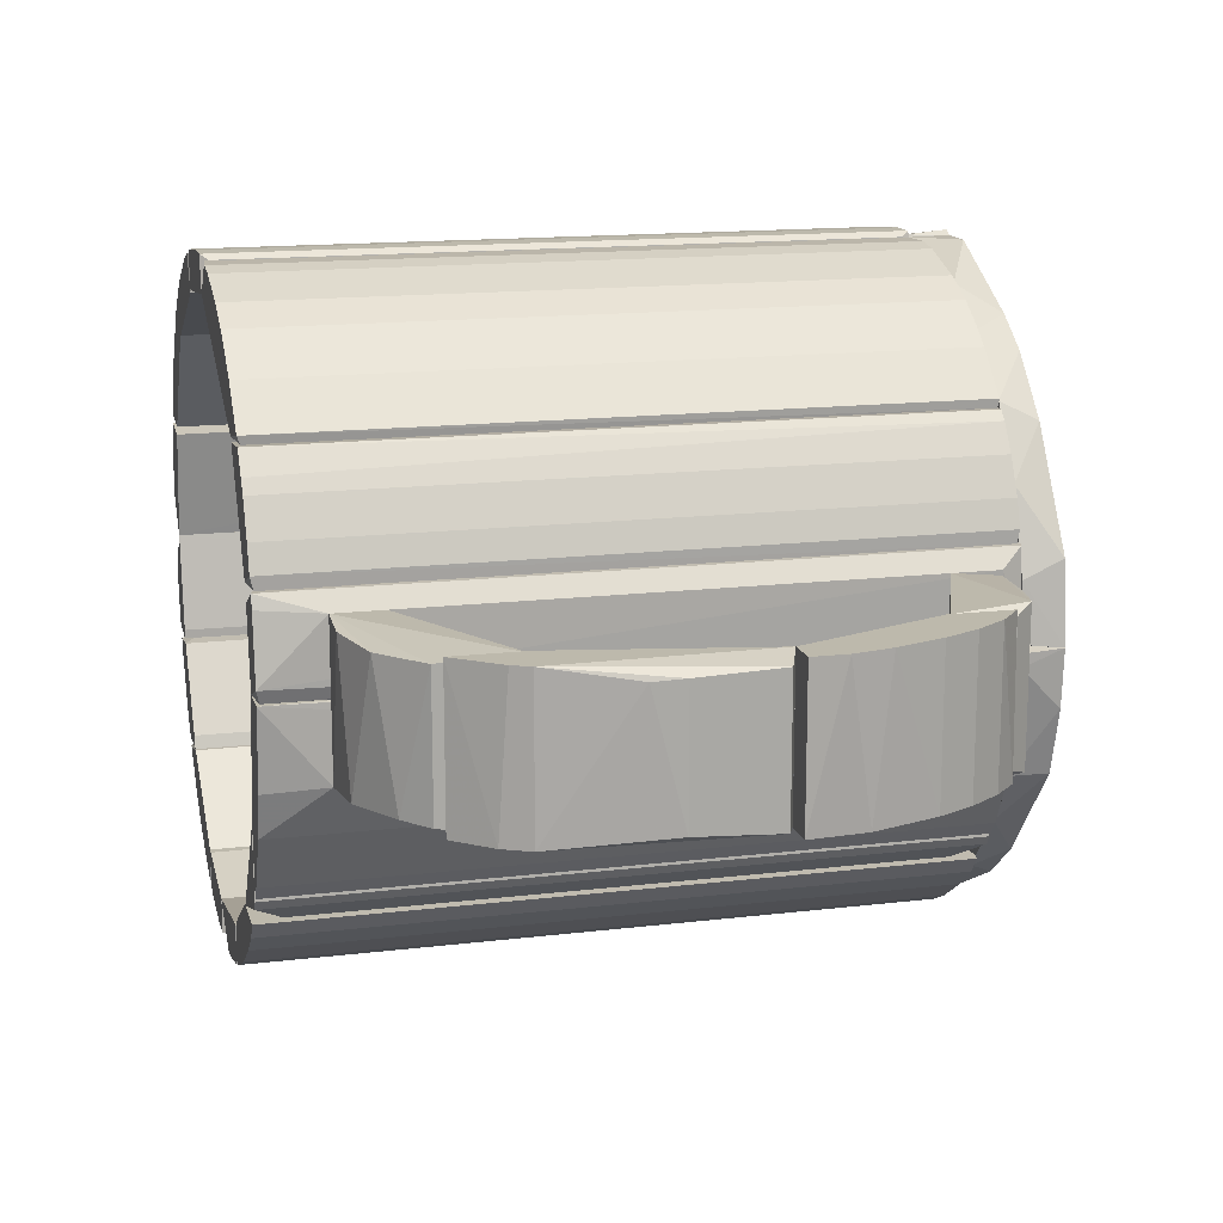
<metadata>
{"format":"obj","ext":"obj","renderer":"f3d","projection":"perspective","resolution":1024,"background":"white","views":[{"elev":15.0,"azim":75.6,"up":"+Y"}]}
</metadata>
<code>
o hull_0
v 0.03776 0.03283 0.004999
v 0.05382 0.0183 0.006436
v 0.05382 0.0183 0.1221
v 0.03795 0.03266 0.1221
v 0.05377 0.01609 0.006791
v 0.03719 0.03417 0.1221
v 0.04928 0.02888 0.006436
v 0.04928 0.02888 0.1221
v 0.04783 0.0158 0.004999
v 0.04777 0.01603 0.1221
v 0.04777 0.03114 0.1221
v 0.04475 0.03492 0.006436
v 0.04475 0.03492 0.1221
v 0.0523 0.02283 0.006436
v 0.0523 0.02283 0.1221
v 0.03699 0.03438 0.004999
v 0.05374 0.01612 0.1215
v 0.04626 0.03341 0.006436
f 15 7 8
f 1 9 10
f 10 9 17
f 10 11 6
f 6 11 13
f 11 10 15
f 9 1 16
f 7 9 16
f 1 6 16
f 6 13 16
f 13 12 16
f 17 9 5
f 9 2 5
f 9 7 14
f 2 9 14
f 7 15 14
f 15 2 14
f 10 17 3
f 15 10 3
f 2 15 3
f 17 5 3
f 5 2 3
f 11 7 18
f 13 11 18
f 12 13 18
f 7 16 18
f 16 12 18
f 1 10 4
f 6 1 4
f 10 6 4
f 7 11 8
f 11 15 8
o hull_1
v 0.05655 0.000709 0.01046
v 0.04843 0.01623 0.004999
v 0.04843 0.01313 0.004999
v 0.0508 0.000159 0.006436
v 0.0508 0.000159 0.1221
v 0.04853 0.013 0.1221
v 0.05533 0.01376 0.1221
v 0.05606 0.000229 0.1215
v 0.05609 0.000157 0.006436
v 0.04865 0.0158 0.1204
v 0.05684 0.01301 0.01022
v 0.05684 0.01301 0.1115
v 0.05684 0.002426 0.1221
v 0.05457 0.01603 0.006436
v 0.05457 0.01603 0.1221
f 31 26 19
f 22 27 23
f 25 23 31
f 27 20 32
f 29 27 32
f 23 25 33
f 20 28 33
f 32 20 33
f 29 32 33
f 25 31 30
f 31 29 30
f 33 25 30
f 29 33 30
f 28 20 24
f 23 33 24
f 33 28 24
f 23 27 26
f 31 23 26
f 27 22 21
f 20 27 21
f 22 23 21
f 24 20 21
f 23 24 21
f 27 29 19
f 29 31 19
f 26 27 19
o hull_2
v -0.009666 0.05609 0.006436
v -0.009666 0.05609 0.1221
v -0.01345 0.05533 0.006436
v -0.01345 0.05533 0.1221
v -0.01345 0.04929 0.1221
v 0.003741 0.05602 0.1208
v 0.003741 0.05602 0.007733
v -0.002111 0.05684 0.006436
v -0.002111 0.05684 0.1221
v -0.01056 0.04919 0.004999
v 0.003936 0.0508 0.1221
v -0.01042 0.04929 0.1221
v 0.004152 0.05074 0.004999
v 0.002424 0.05684 0.006436
v 0.002424 0.05684 0.1221
v -0.01366 0.04919 0.004999
f 42 34 35
f 39 44 46
f 49 38 37
f 38 44 37
f 36 49 37
f 37 44 42
f 46 44 43
f 49 46 43
f 38 49 43
f 49 36 34
f 36 37 34
f 39 46 40
f 47 39 40
f 46 47 40
f 44 38 45
f 43 44 45
f 38 43 45
f 44 39 48
f 39 47 48
f 42 44 48
f 47 42 48
f 46 49 41
f 47 46 41
f 42 47 41
f 49 34 41
f 34 42 41
f 37 42 35
f 34 37 35
o hull_3
v -0.03234 0.03871 0.1221
v -0.01345 0.04853 0.1221
v -0.01366 0.05445 0.1212
v -0.01366 0.05445 0.007324
v -0.03007 0.04853 0.006436
v -0.03007 0.04853 0.1221
v -0.02252 0.05231 0.006436
v -0.03246 0.03851 0.004999
v -0.04141 0.03871 0.006436
v -0.04141 0.03871 0.1221
v -0.01647 0.05457 0.006436
v -0.01647 0.05457 0.1221
v -0.03461 0.0455 0.006436
v -0.03461 0.0455 0.1221
v -0.0131 0.04857 0.004999
v -0.0399 0.04097 0.006436
v -0.0399 0.04097 0.1221
v -0.021 0.05306 0.1221
f 55 62 63
f 64 50 57
f 50 64 51
f 64 52 51
f 66 50 51
f 66 51 55
f 66 58 59
f 57 50 59
f 50 66 59
f 58 57 59
f 55 51 67
f 55 67 56
f 60 64 56
f 67 60 56
f 52 64 53
f 60 52 53
f 64 60 53
f 57 62 54
f 64 57 54
f 62 55 54
f 55 56 54
f 56 64 54
f 62 57 65
f 66 62 65
f 57 58 65
f 58 66 65
f 52 60 61
f 51 52 61
f 60 67 61
f 67 51 61
f 62 66 63
f 66 55 63
o hull_4
v -0.0331 0.0387 0.1221
v -0.04519 0.03492 0.006436
v -0.04519 0.03492 0.1221
v -0.05275 0.02132 0.006436
v -0.05275 0.02132 0.1221
v -0.03285 0.03894 0.004999
v -0.05199 0.02359 0.006436
v -0.05199 0.02359 0.1221
v -0.04602 0.02035 0.004999
v -0.04141 0.0387 0.006436
v -0.04141 0.0387 0.1221
v -0.04972 0.02812 0.006436
v -0.04972 0.02812 0.1221
v -0.04595 0.02057 0.1221
v -0.05239 0.02015 0.008529
v -0.05239 0.02015 0.12
f 75 79 74
f 78 68 73
f 73 68 76
f 73 76 69
f 68 78 81
f 76 68 81
f 83 76 81
f 81 78 80
f 78 73 77
f 69 78 77
f 73 69 77
f 69 76 79
f 80 69 79
f 78 69 70
f 69 80 70
f 80 78 70
f 81 80 75
f 80 79 75
f 83 71 82
f 76 83 82
f 71 76 82
f 71 83 72
f 83 81 72
f 75 71 72
f 81 75 72
f 76 71 74
f 79 76 74
f 71 75 74
o hull_5
v -0.0535 0.01981 0.006436
v -0.0535 0.01981 0.1221
v -0.0467 0.01905 0.1221
v -0.05426 0.01754 0.006436
v -0.05577 0.01149 0.006436
v -0.05577 0.01149 0.1221
v -0.05048 0.000159 0.006436
v -0.05048 0.000159 0.1221
v -0.05612 0.000975 0.1173
v -0.05612 0.000975 0.01124
v -0.05653 0.006962 0.006436
v -0.05653 0.006962 0.1221
v -0.04658 0.01928 0.004999
f 96 88 87
f 96 85 86
f 85 91 86
f 91 96 86
f 94 93 92
f 93 91 92
f 93 94 90
f 94 96 90
f 96 91 90
f 91 93 90
f 85 96 84
f 91 85 89
f 94 92 95
f 92 91 95
f 91 89 95
f 89 94 95
f 96 94 88
f 94 89 88
f 88 89 87
f 85 84 87
f 84 96 87
f 89 85 87
o hull_6
v 0.04702 -0.03234 0.006436
v 0.04702 -0.03234 0.1221
v 0.04613 -0.01958 0.004999
v 0.0508 0.000157 0.006436
v 0.0508 0.000157 0.1221
v 0.05609 -0.009673 0.006436
v 0.05533 -0.01345 0.1221
v 0.04662 -0.03125 0.01031
v 0.04662 -0.03125 0.1182
v 0.05684 -0.01269 0.01022
v 0.05684 -0.01269 0.1115
v 0.05684 0.000157 0.1221
v 0.04853 -0.03007 0.006436
v 0.04853 -0.03007 0.1221
v 0.04626 -0.01949 0.1221
v 0.05306 -0.021 0.006436
v 0.05306 -0.021 0.1221
v 0.05647 -0.000979 0.01048
f 109 98 97
f 103 101 98
f 99 101 100
f 100 101 108
f 101 103 108
f 101 99 111
f 98 101 111
f 100 108 114
f 108 106 114
f 108 103 107
f 106 108 107
f 103 98 113
f 106 107 113
f 107 103 113
f 99 100 102
f 114 106 102
f 100 114 102
f 99 104 105
f 104 98 105
f 111 99 105
f 98 111 105
f 109 99 112
f 106 113 112
f 113 109 112
f 99 102 112
f 102 106 112
f 98 109 110
f 113 98 110
f 109 113 110
f 104 99 97
f 98 104 97
f 99 109 97
o hull_7
v 0.03325 -0.03859 0.004999
v 0.0455 -0.02176 0.1221
v 0.0455 -0.03461 0.006436
v 0.0455 -0.03461 0.1221
v 0.04565 -0.02155 0.004999
v 0.04157 -0.03771 0.1173
v 0.04157 -0.03771 0.01115
v 0.04626 -0.0331 0.006436
v 0.04626 -0.0331 0.1221
v 0.03342 -0.03839 0.1221
f 117 123 118
f 119 115 124
f 123 119 116
f 124 123 116
f 119 124 116
f 119 123 122
f 115 121 120
f 124 115 120
f 121 115 117
f 115 119 117
f 122 123 117
f 119 122 117
f 120 121 117
f 120 117 118
f 123 124 118
f 124 120 118
o hull_8
v 0.03492 -0.04519 0.006436
v 0.03492 -0.04519 0.1221
v 0.04173 -0.03839 0.006436
v 0.04173 -0.03839 0.1221
v 0.03266 -0.03839 0.1221
v 0.03946 -0.04141 0.006436
v 0.03946 -0.04141 0.1221
v 0.01981 -0.0535 0.006436
v 0.01981 -0.0535 0.1221
v 0.01878 -0.04672 0.004999
v 0.01905 -0.0467 0.1221
v 0.03272 -0.0382 0.004999
v 0.02812 -0.04972 0.006436
v 0.02812 -0.04972 0.1221
v 0.02359 -0.05199 0.006436
v 0.02359 -0.05199 0.1221
v 0.0183 -0.0535 0.006436
v 0.0183 -0.0535 0.1221
f 138 133 140
f 128 129 142
f 128 142 126
f 142 129 135
f 134 142 135
f 129 134 135
f 129 128 136
f 134 129 136
f 128 127 136
f 142 134 141
f 126 142 138
f 125 126 138
f 127 128 130
f 136 127 130
f 126 125 130
f 125 136 130
f 142 141 133
f 138 142 133
f 139 134 137
f 134 136 137
f 136 125 137
f 138 139 137
f 125 138 137
f 128 126 131
f 130 128 131
f 126 130 131
f 134 139 132
f 141 134 132
f 139 133 132
f 133 141 132
f 139 138 140
f 133 139 140
o hull_9
v 0.01829 -0.04746 0.1221
v 0.006961 -0.05653 0.006436
v 0.006961 -0.05653 0.1221
v 0.01754 -0.05426 0.006436
v 0.01754 -0.05426 0.1221
v 0.01678 -0.04746 0.1221
v 0.01855 -0.04734 0.004999
v -0.002362 -0.05044 0.004999
v 0.01149 -0.05577 0.006436
v 0.01149 -0.05577 0.1221
v -0.002108 -0.05048 0.1221
v -0.001176 -0.05611 0.1168
v -0.001176 -0.05611 0.01172
v 0.017 -0.04734 0.004999
f 151 147 152
f 148 143 149
f 149 144 150
f 143 148 147
f 149 143 147
f 148 150 153
f 150 154 153
f 147 148 153
f 149 147 146
f 150 144 155
f 154 150 155
f 144 154 155
f 154 144 145
f 153 154 145
f 147 153 145
f 148 149 156
f 149 150 156
f 150 148 156
f 144 149 151
f 149 146 151
f 146 147 151
f 145 144 151
f 145 151 152
f 147 145 152
o hull_10
v -0.0534 -0.01735 0.01043
v -0.05426 -0.01722 0.006436
v -0.05426 -0.01722 0.1221
v -0.05653 -0.006647 0.006436
v -0.05653 -0.006647 0.1221
v -0.05048 0.000157 0.006436
v -0.05048 0.000157 0.1221
v -0.05613 -0.000637 0.117
v -0.05613 -0.000637 0.0115
v -0.04746 -0.01798 0.1221
v -0.04746 -0.01647 0.1221
v -0.05502 -0.01496 0.006436
v -0.05502 -0.01496 0.1221
v -0.04734 -0.01666 0.004999
v -0.04734 -0.0182 0.004999
v -0.04975 -0.0179 0.1215
f 166 159 172
f 157 158 171
f 158 157 159
f 162 164 163
f 159 166 163
f 164 162 165
f 160 164 165
f 162 160 165
f 163 164 161
f 159 163 161
f 164 160 161
f 166 171 170
f 162 163 170
f 160 162 170
f 171 160 170
f 171 158 168
f 158 159 168
f 160 171 168
f 161 160 168
f 163 166 167
f 166 170 167
f 170 163 167
f 159 161 169
f 168 159 169
f 161 168 169
f 157 171 172
f 171 166 172
f 159 157 172
o hull_11
v -0.03763 -0.0331 0.1221
v -0.03745 -0.03326 0.004999
v -0.04595 -0.03385 0.006436
v -0.04595 -0.03385 0.1221
v -0.03667 -0.03558 0.004999
v -0.0467 -0.01874 0.1221
v -0.04897 -0.02932 0.006436
v -0.04897 -0.02932 0.1221
v -0.03688 -0.03537 0.1221
v -0.04444 -0.03537 0.006436
v -0.04444 -0.03537 0.1221
v -0.05298 -0.01853 0.1184
v -0.05298 -0.01853 0.0101
v -0.05275 -0.02176 0.006436
v -0.05275 -0.02176 0.1221
v -0.0535 -0.01949 0.006436
v -0.0535 -0.01949 0.1221
v -0.04674 -0.01854 0.004999
f 188 187 189
f 175 182 176
f 182 175 177
f 190 184 178
f 176 181 178
f 176 178 187
f 177 190 174
f 181 177 174
f 190 178 174
f 175 176 179
f 177 175 179
f 190 177 179
f 176 182 183
f 181 176 183
f 182 177 183
f 177 181 183
f 178 181 173
f 181 174 173
f 174 178 173
f 176 187 180
f 179 176 180
f 187 179 180
f 184 190 185
f 190 188 185
f 188 184 185
f 188 190 186
f 187 188 186
f 190 179 186
f 179 187 186
f 184 188 189
f 178 184 189
f 187 178 189
o hull_12
v -0.002112 -0.05653 0.006436
v -0.002112 -0.05653 0.1221
v -0.002112 -0.05048 0.1221
v -0.006648 -0.05653 0.006436
v -0.006648 -0.05653 0.1221
v -0.001914 -0.05044 0.004999
v -0.01496 -0.05502 0.006436
v -0.01496 -0.05502 0.1221
v -0.01723 -0.05426 0.006436
v -0.01723 -0.05426 0.1221
v -0.01798 -0.04746 0.1221
v -0.01818 -0.04734 0.004999
v -0.01663 -0.04734 0.004999
v -0.01647 -0.04746 0.1221
f 195 200 198
f 204 193 203
f 193 204 200
f 193 200 192
f 192 191 196
f 203 193 196
f 193 192 196
f 196 197 202
f 204 203 202
f 203 196 202
f 192 200 195
f 191 192 195
f 197 200 199
f 202 197 199
f 200 202 199
f 200 204 201
f 204 202 201
f 202 200 201
f 196 191 194
f 197 196 194
f 195 197 194
f 191 195 194
f 200 197 198
f 197 195 198
o hull_13
v -0.03625 -0.03514 0.004999
v -0.02781 -0.04972 0.006436
v -0.03159 -0.04746 0.006436
v -0.02176 -0.05275 0.006436
v -0.02176 -0.05275 0.1221
v -0.02932 -0.04897 0.1221
v -0.0195 -0.0535 0.006436
v -0.0195 -0.0535 0.1221
v -0.01766 -0.04753 0.004999
v -0.03612 -0.03537 0.1221
v -0.04349 -0.0355 0.007286
v -0.04349 -0.0355 0.1212
v -0.01894 -0.05283 0.1177
v -0.01894 -0.05283 0.01073
v -0.01798 -0.04746 0.1221
v -0.04368 -0.03688 0.006436
v -0.04368 -0.03688 0.1221
v -0.03688 -0.04368 0.006436
v -0.03688 -0.04368 0.1221
v -0.03385 -0.04594 0.1221
f 223 222 224
f 205 219 213
f 219 217 213
f 207 205 213
f 221 219 214
f 219 205 214
f 219 221 210
f 221 220 223
f 210 221 223
f 221 214 216
f 214 205 216
f 220 221 216
f 219 210 209
f 205 207 222
f 220 205 222
f 223 220 222
f 205 220 215
f 216 205 215
f 220 216 215
f 207 213 206
f 210 207 206
f 209 210 206
f 217 219 212
f 211 217 212
f 219 209 212
f 209 211 212
f 213 211 208
f 211 209 208
f 206 213 208
f 209 206 208
f 213 217 218
f 217 211 218
f 211 213 218
f 207 210 224
f 210 223 224
f 222 207 224
o hull_14
v 0.03643 0.03492 0.1221
v 0.00394 0.05079 0.1221
v 0.04381 0.03502 0.1215
v 0.03674 0.03466 0.004999
v 0.03341 0.04626 0.006436
v 0.00414 0.05598 0.007012
v 0.00414 0.05598 0.1215
v 0.00499 0.05015 0.004999
v 0.02284 0.0523 0.006436
v 0.02284 0.0523 0.1221
v 0.03719 0.04324 0.006436
v 0.03719 0.04324 0.1221
v 0.03114 0.04777 0.1221
v 0.04399 0.03644 0.006436
v 0.04399 0.03644 0.1221
v 0.009986 0.05609 0.006436
v 0.009986 0.05609 0.1221
v 0.01376 0.05533 0.006436
v 0.01376 0.05533 0.1221
v 0.0439 0.03498 0.006718
v 0.02887 0.04928 0.006436
v 0.02887 0.04928 0.1221
v 0.003443 0.05093 0.004999
f 228 225 232
f 239 236 226
f 236 239 235
f 226 236 241
f 239 226 225
f 241 236 234
f 247 226 231
f 226 241 231
f 230 247 231
f 241 230 231
f 239 225 227
f 225 228 227
f 244 239 227
f 228 244 227
f 234 236 237
f 235 239 238
f 228 235 238
f 239 244 238
f 244 228 238
f 247 242 233
f 228 247 233
f 242 234 233
f 245 228 233
f 234 245 233
f 242 247 240
f 241 242 240
f 247 230 240
f 230 241 240
f 242 241 243
f 234 242 243
f 241 234 243
f 236 235 229
f 235 228 229
f 228 245 229
f 237 236 229
f 245 237 229
f 245 234 246
f 234 237 246
f 237 245 246
f 226 247 232
f 247 228 232
f 225 226 232
o hull_15
v 0.02321 0.05111 0.006256
v 0.05512 0.01067 0.006297
v 0.0445 0.03282 -0
v 0.00394 0.000157 0.005668
v 0.00394 0.000157 -0.000378
v 0.00394 0.05609 -0.000378
v 0.05049 0.02453 0.006253
v 0.02905 0.04693 0
v 0.05114 -0.000318 0.006482
v 0.003695 0.051 0.006456
v 0.03324 0.04524 0.006234
v 0.05684 0.000157 -0.000378
v 0.009988 0.05609 -0.000378
v 0.03576 0.04222 0
v 0.004031 0.05599 0.006413
v 0.04315 0.03592 0.006214
v 0.05612 0.000919 0.006332
v 0.05533 0.01377 -0.000378
f 248 258 255
f 259 252 253
f 252 259 256
f 251 252 256
f 259 253 265
f 259 265 249
f 253 262 260
f 265 253 260
f 261 265 260
f 262 248 260
f 253 252 257
f 252 251 257
f 262 253 257
f 251 256 257
f 256 262 257
f 261 263 250
f 265 261 250
f 265 250 254
f 256 249 254
f 249 265 254
f 250 263 254
f 256 259 264
f 249 256 264
f 259 249 264
f 262 256 258
f 263 261 258
f 248 262 258
f 254 263 258
f 256 254 258
f 261 260 255
f 260 248 255
f 258 261 255
o hull_16
v -0.05613 0.000533 0.00638
v -0.05653 0.000163 -0.000378
v -0.05653 0.006965 -0.000378
v -0.01905 0.05279 0.006286
v -0.0216 0.05033 0
v 0.004166 0.05096 0.00645
v -0.05113 -0.000608 0.006517
v -0.05481 0.01206 0.006314
v 0.003936 0.000163 0.005668
v 0.003936 0.000163 -0.000378
v 0.003936 0.05608 -0.000378
v -0.02988 0.04753 0.006255
v -0.03973 0.03824 -0
v -0.04054 0.03883 0.00623
v 0.002421 0.05684 -0.000378
v -0.0535 0.01981 -0.000378
v 0.001666 0.0561 0.006335
v -0.04938 0.0267 0.006271
v -0.03368 0.04361 0
f 266 273 268
f 280 275 267
f 267 275 272
f 275 274 272
f 280 267 281
f 284 280 281
f 282 280 269
f 274 275 271
f 272 274 271
f 282 269 271
f 269 272 271
f 280 282 276
f 275 280 276
f 282 271 276
f 271 275 276
f 280 284 270
f 269 280 270
f 279 281 283
f 273 272 283
f 281 273 283
f 267 272 266
f 272 273 266
f 284 279 277
f 272 269 277
f 270 284 277
f 269 270 277
f 279 283 277
f 283 272 277
f 279 284 278
f 281 279 278
f 284 281 278
f 281 267 268
f 273 281 268
f 267 266 268
o hull_17
v 0.05684 0.000157 -0.000378
v 0.04013 -0.03792 -0
v 0.05113 0.000567 0.006473
v 0.02665 -0.04941 0.006261
v -0.002876 -0.05106 0.006513
v 0.05306 -0.02101 -0.000378
v 0.03206 -0.04464 0
v 0.05192 -0.02133 0.006273
v 0.01496 -0.05409 0.006308
v 0.04747 -0.02998 0.006255
v -0.001662 -0.0561 0.006373
v -0.00211 -0.05653 -0.000378
v -0.00211 0.000157 0.005668
v -0.00211 0.000157 -0.000378
v 0.02065 -0.05069 0
v 0.03874 -0.04063 0.006224
v 0.05608 -0.009669 -0.000378
v 0.05606 -0.002807 0.006334
v 0.05613 -0.000522 0.006343
f 292 290 301
f 303 302 285
f 298 289 297
f 289 298 296
f 298 285 296
f 291 296 290
f 296 285 290
f 302 303 287
f 303 285 287
f 285 298 287
f 297 289 287
f 298 297 287
f 302 287 292
f 289 296 295
f 296 293 295
f 293 289 295
f 296 291 299
f 293 296 299
f 293 299 288
f 291 300 288
f 289 293 288
f 299 291 288
f 300 291 286
f 291 290 286
f 286 290 294
f 287 289 294
f 290 292 294
f 292 287 294
f 288 300 294
f 289 288 294
f 300 286 294
f 285 302 301
f 290 285 301
f 302 292 301
o hull_18
v -0.001344 -0.05111 0.00652
v -0.006648 -0.05653 -0.000378
v -0.05653 0.000157 -0.000378
v -0.05653 -0.006651 -0.000378
v -0.05393 -0.01553 0.006281
v -0.05577 -0.01118 -0.000378
v -0.05112 0.001016 0.006527
v -0.0479 -0.02926 0.00624
v -0.05614 -0.000244 0.006376
v -0.03603 -0.04195 0
v -0.03147 -0.04647 0.00625
v -0.04279 -0.03633 0.006214
v -0.0535 -0.0195 -0.000378
v -0.00211 -0.05653 -0.000378
v -0.00211 0.000157 0.005668
v -0.00211 0.000157 -0.000378
v -0.04208 -0.0359 0
v -0.00255 -0.05607 0.006369
v -0.01554 -0.05393 0.006287
v -0.02261 -0.05001 0
f 315 311 320
f 309 307 319
f 309 319 317
f 317 319 304
f 319 318 304
f 319 307 306
f 307 312 306
f 306 312 310
f 318 319 310
f 304 318 310
f 314 304 310
f 311 314 310
f 319 306 310
f 304 314 322
f 309 317 316
f 314 313 323
f 322 314 323
f 307 309 308
f 312 307 308
f 310 312 308
f 311 310 308
f 309 316 308
f 316 311 308
f 317 304 321
f 304 322 321
f 321 322 305
f 316 317 305
f 313 316 305
f 323 313 305
f 322 323 305
f 317 321 305
f 313 314 315
f 314 311 315
f 316 313 320
f 311 316 320
f 313 315 320
o hull_19
v 0.09448 0.0112 0.06957
v 0.09448 -0.01089 0.06957
v 0.09367 0.01082 0.07484
v 0.08859 0.01301 0.09258
v 0.08934 0.01301 0.05328
v 0.08934 -0.01269 0.05328
v 0.09481 -0.01153 0.0554
v 0.09481 0.01184 0.0554
v 0.0901 0.01301 0.08956
v 0.0901 -0.01269 0.08956
v 0.08254 0.01301 0.08805
v 0.08254 0.01301 0.1001
v 0.08254 -0.01269 0.08805
v 0.08254 -0.01269 0.1001
v 0.08783 -0.01269 0.09409
f 332 326 324
f 328 329 336
f 329 328 331
f 327 328 334
f 328 336 334
f 334 336 337
f 336 329 337
f 337 329 333
f 333 325 326
f 329 331 330
f 331 325 330
f 325 333 330
f 333 329 330
f 327 334 335
f 334 337 335
f 328 327 332
f 331 328 332
f 327 333 332
f 333 326 332
f 333 327 338
f 337 333 338
f 327 335 338
f 335 337 338
f 325 331 324
f 326 325 324
f 331 332 324
o hull_20
v 0.08254 0.01301 0.08956
v 0.08254 -0.01269 0.08956
v 0.06761 -0.01165 0.1106
v 0.07305 0.01159 0.1083
v 0.07705 -0.01123 0.1056
v 0.06337 0.01211 0.1114
v 0.08129 0.01176 0.1016
v 0.08129 -0.01144 0.1016
v 0.05685 0.01301 0.1032
v 0.05685 0.01301 0.1115
v 0.05685 -0.01269 0.1032
v 0.05685 -0.01269 0.1115
v 0.08178 0.01301 0.08956
v 0.08178 -0.01269 0.08956
f 345 340 339
f 350 349 340
f 349 350 347
f 349 347 351
f 350 340 346
f 347 350 348
f 351 347 348
f 346 340 345
f 348 342 345
f 350 346 341
f 342 348 344
f 348 350 344
f 341 342 344
f 350 341 344
f 345 342 343
f 346 345 343
f 342 341 343
f 341 346 343
f 340 349 352
f 349 351 352
f 351 340 352
f 340 351 339
f 351 348 339
f 348 345 339
o hull_21
v 0.08934 0.01301 0.05328
v 0.08934 -0.01269 0.05328
v 0.08858 -0.01269 0.05177
v 0.07876 0.01301 0.02759
v 0.07876 0.01301 0.017
v 0.07876 -0.01269 0.02759
v 0.0833 0.01301 0.02079
v 0.0833 -0.01269 0.02079
v 0.09387 -0.01269 0.04346
v 0.09312 0.01301 0.04043
v 0.09463 0.01301 0.04723
v 0.09463 0.01301 0.05328
v 0.09463 -0.01269 0.05328
v 0.07952 -0.01269 0.017
v 0.0901 0.01301 0.03213
v 0.0901 -0.01269 0.03213
v 0.08707 0.01301 0.02608
v 0.08707 -0.01269 0.02608
v 0.07905 -0.01222 0.01766
f 356 358 355
f 362 357 353
f 357 371 358
f 365 358 370
f 365 353 354
f 358 365 354
f 353 357 356
f 357 358 356
f 362 353 364
f 353 365 364
f 357 362 369
f 365 370 361
f 370 358 360
f 369 370 360
f 370 369 368
f 362 361 368
f 361 370 368
f 362 364 363
f 364 365 363
f 361 362 363
f 365 361 363
f 357 369 359
f 369 360 359
f 359 360 366
f 371 357 366
f 358 371 366
f 360 358 366
f 357 359 366
f 369 362 367
f 362 368 367
f 368 369 367
f 354 353 355
f 358 354 355
f 353 356 355
o hull_22
v 0.05843 0.01196 0.01016
v 0.078 0.01301 0.02683
v 0.078 -0.01269 0.02683
v 0.05743 0.01232 0.01063
v 0.07498 0.01301 0.01323
v 0.07498 -0.01269 0.01323
v 0.07767 0.01173 0.01644
v 0.07767 -0.01141 0.01644
v 0.05717 -0.01232 0.01044
v 0.05685 0.01301 0.01852
v 0.05685 -0.01269 0.01852
v 0.06473 0.01178 0.01028
v 0.06473 -0.01146 0.01028
v 0.07876 0.01301 0.02683
v 0.07876 -0.01269 0.02683
f 386 373 374
f 380 382 381
f 381 382 373
f 376 381 373
f 382 380 377
f 386 382 377
f 377 376 378
f 377 380 384
f 376 377 384
f 380 372 384
f 386 377 379
f 378 386 379
f 377 378 379
f 376 384 383
f 384 372 383
f 381 376 375
f 380 381 375
f 372 380 375
f 376 383 375
f 383 372 375
f 373 386 385
f 376 373 385
f 386 378 385
f 378 376 385
f 382 386 374
f 373 382 374

</code>
